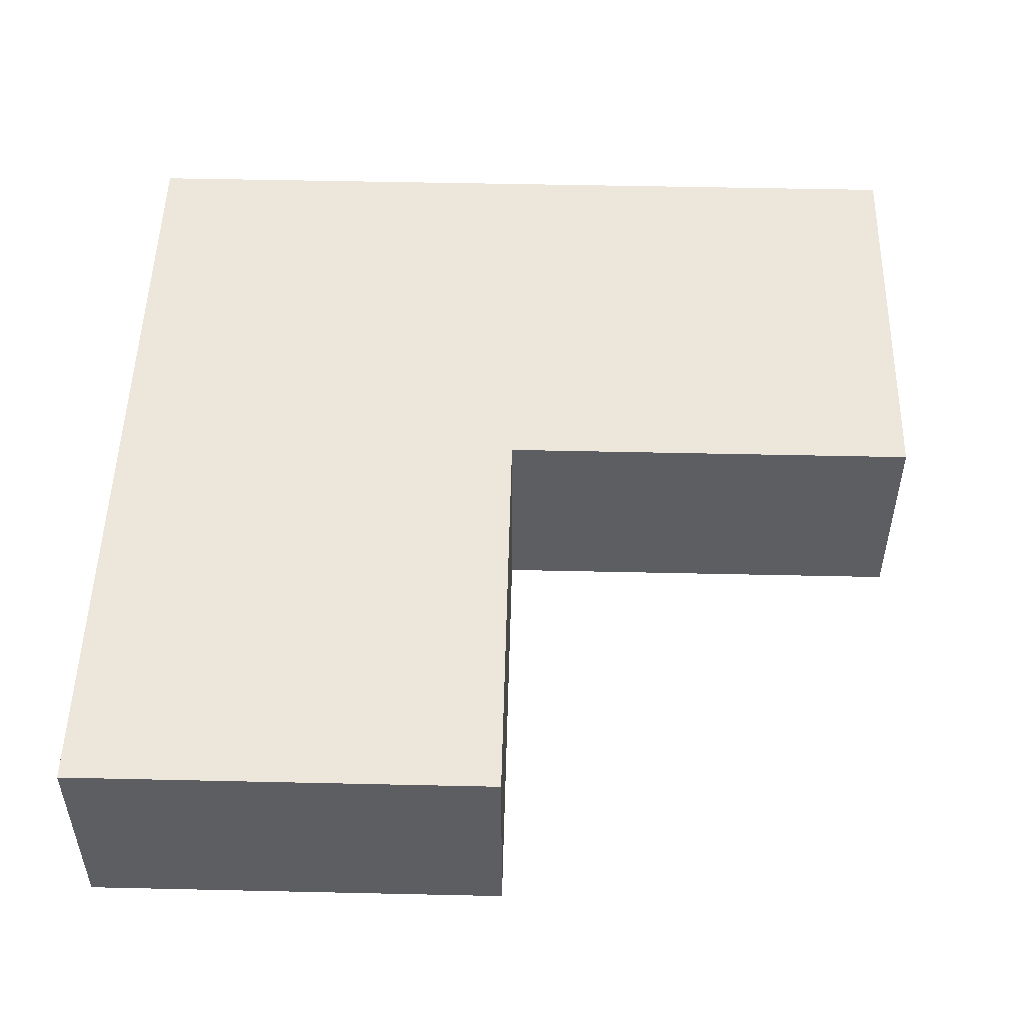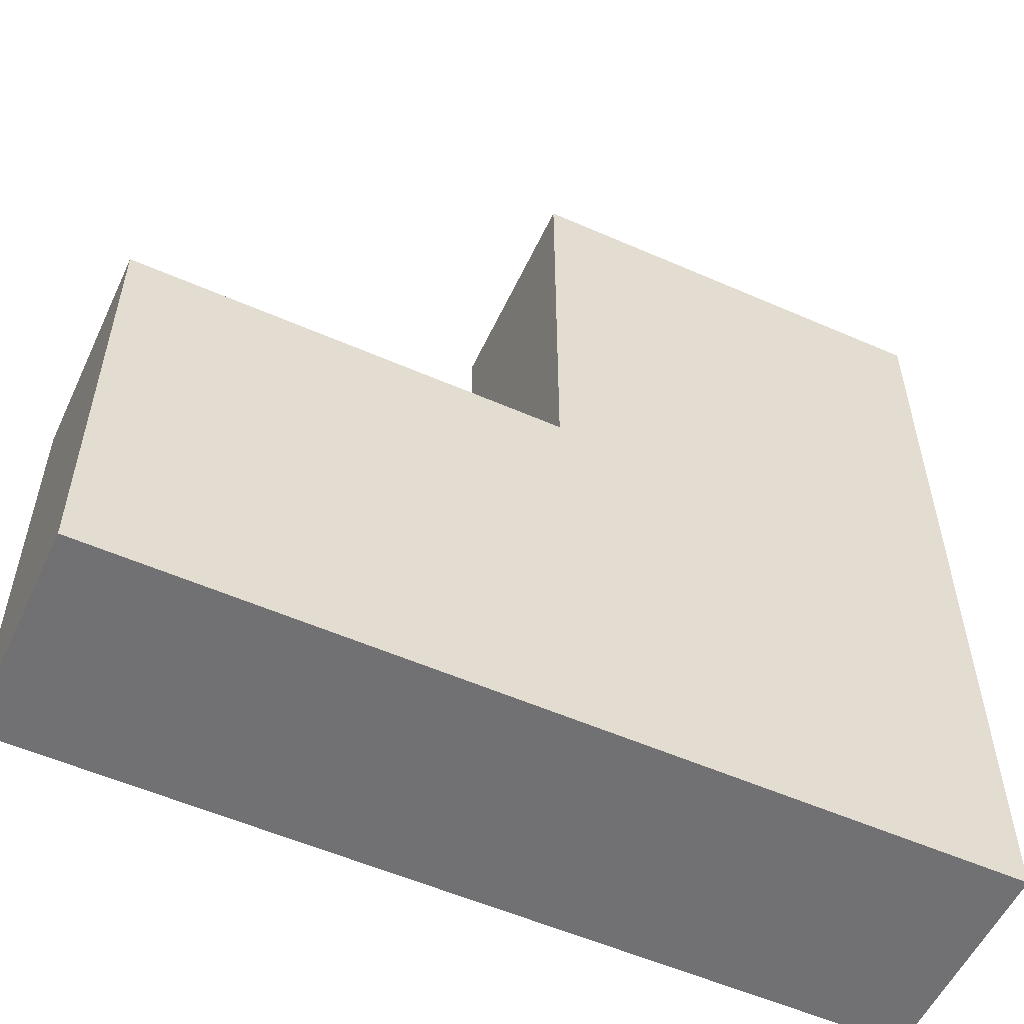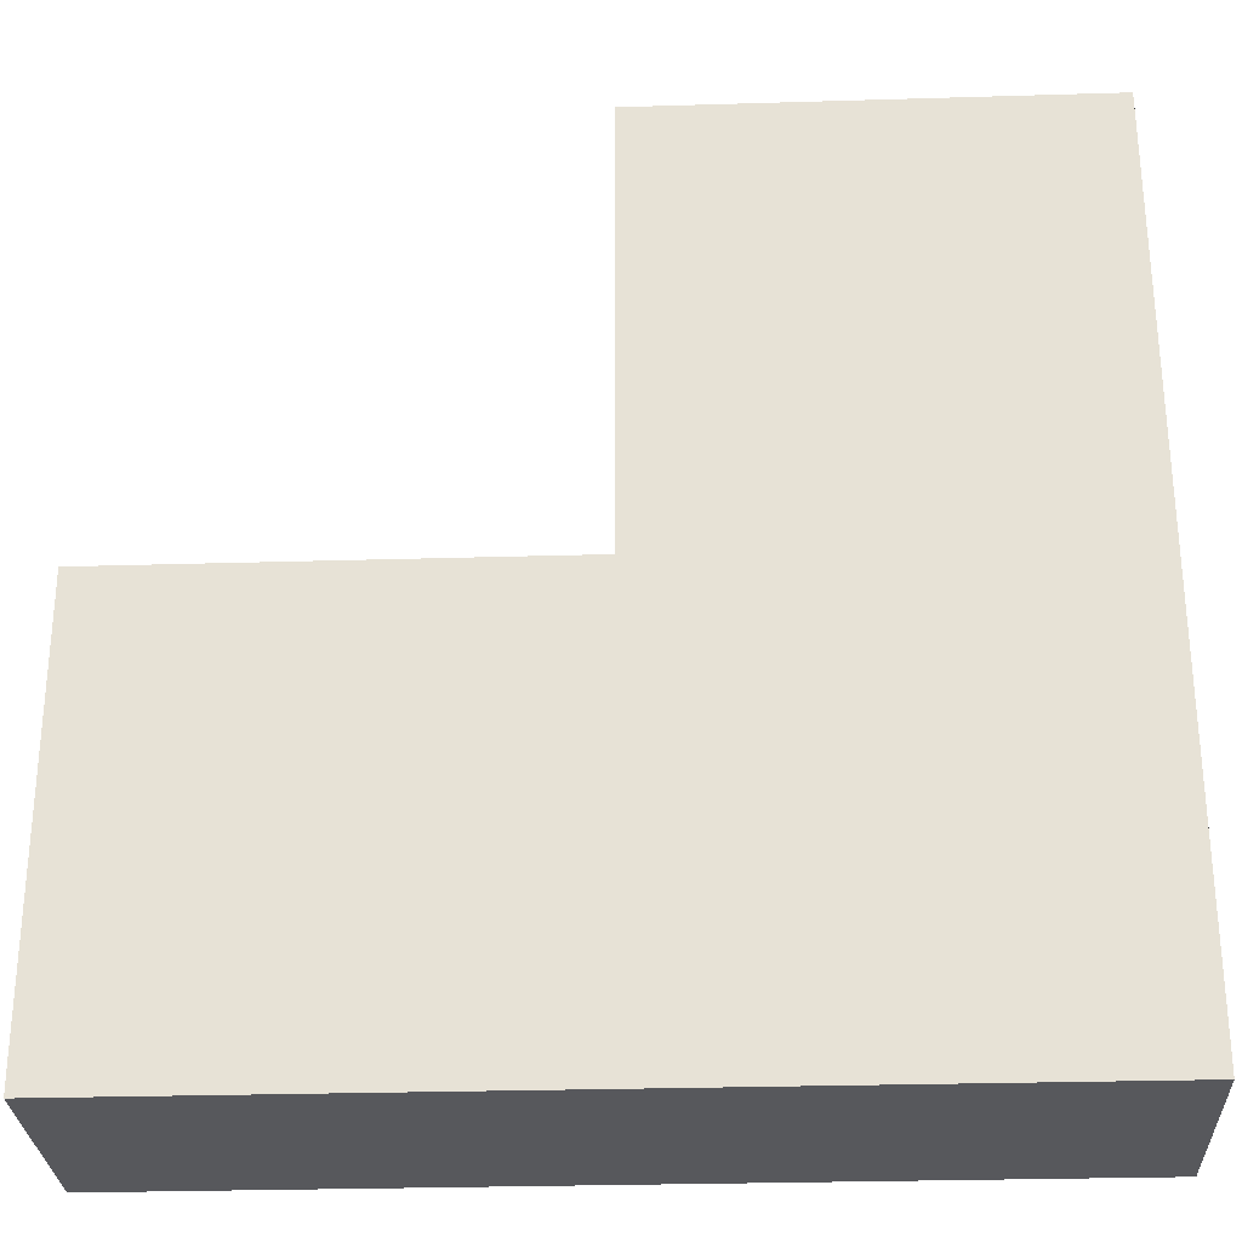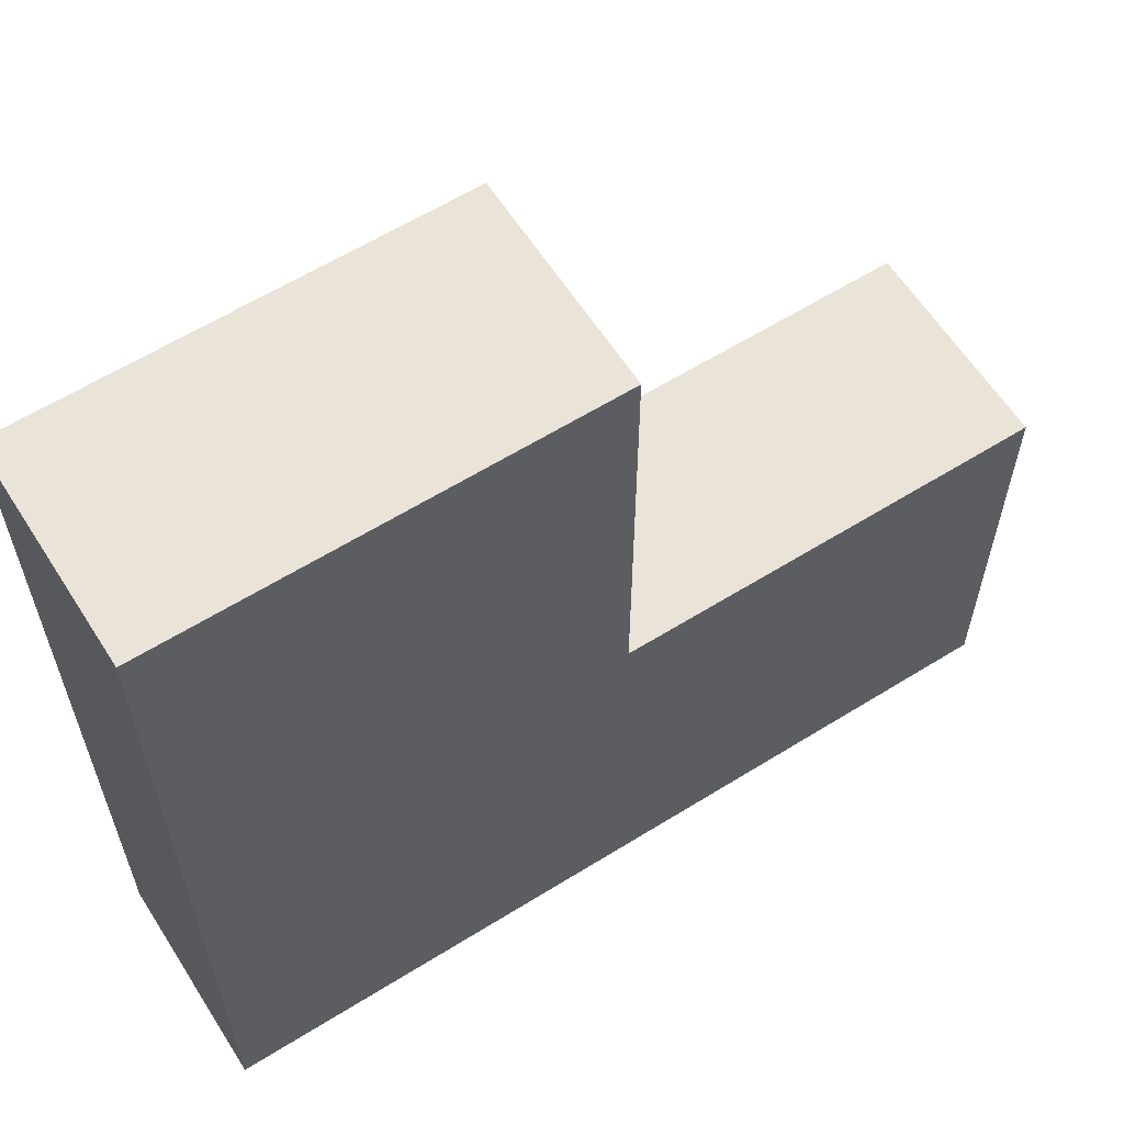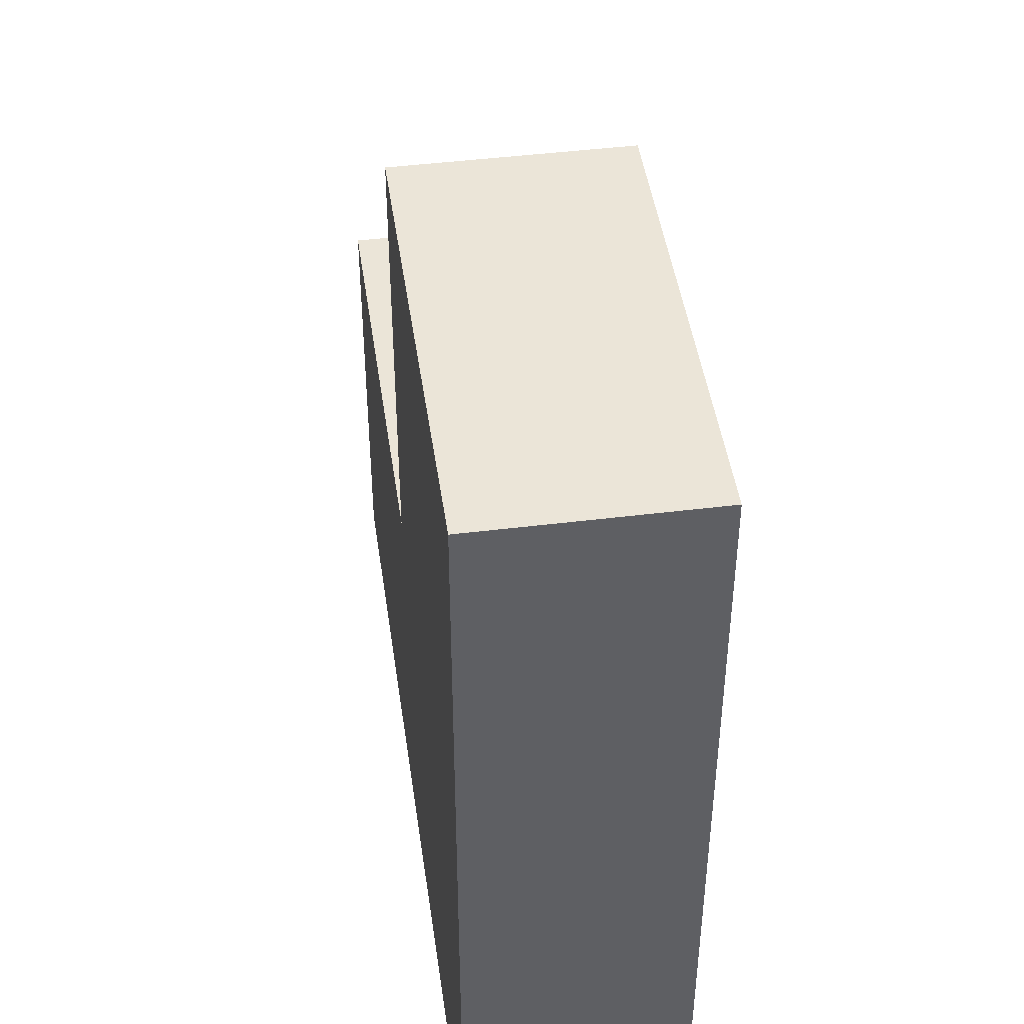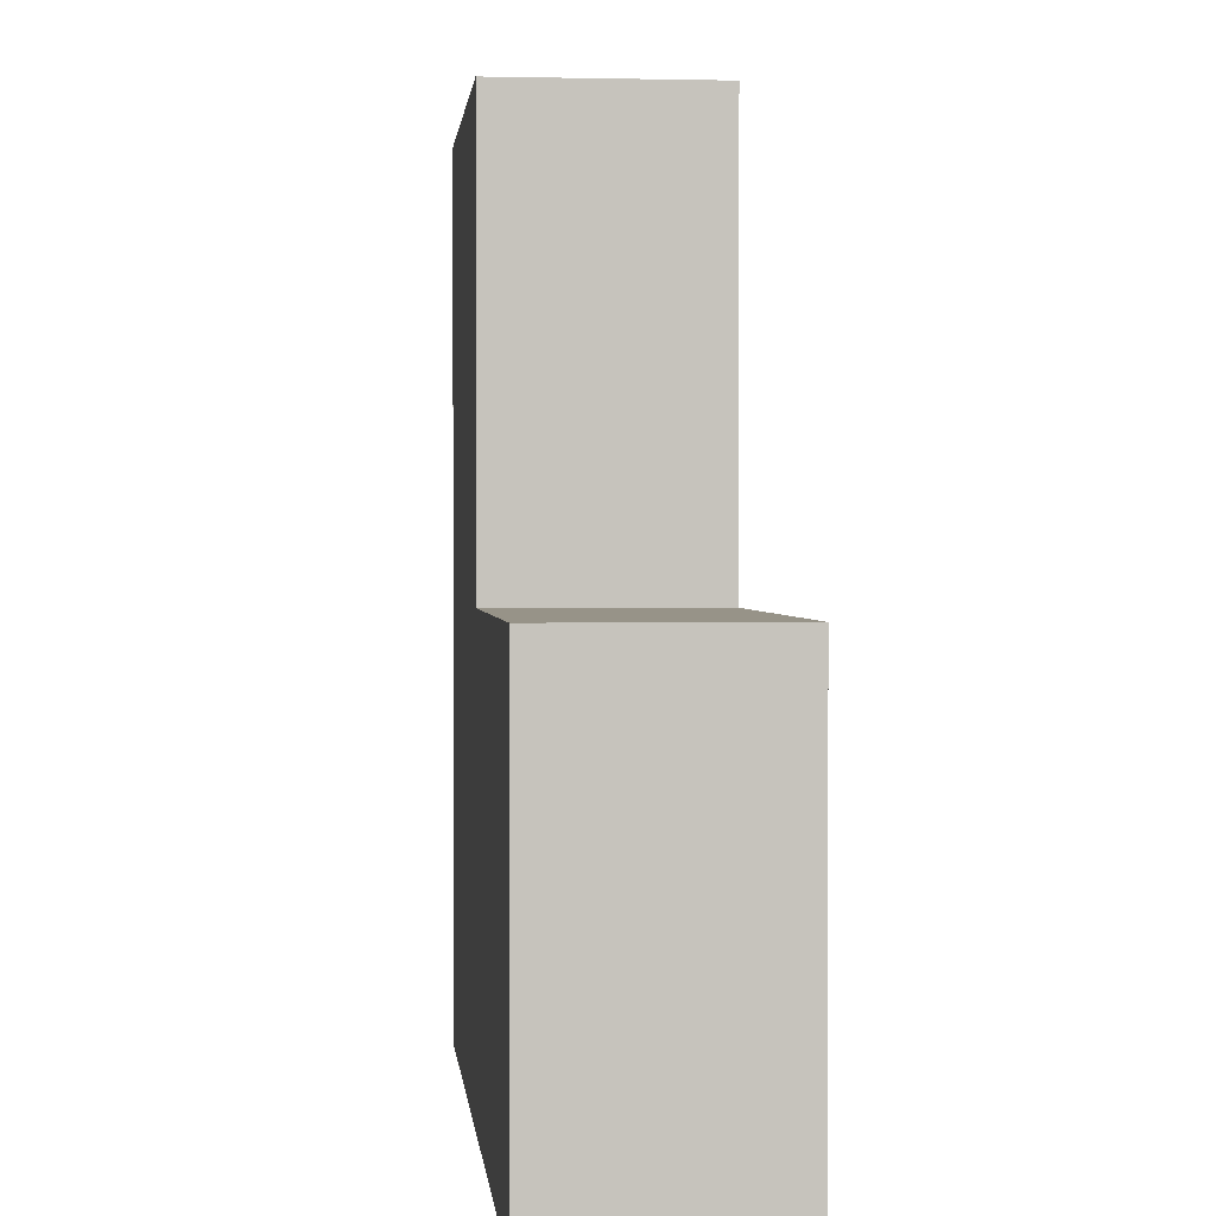
<metadata>
{"format":"obj","ext":"obj","renderer":"f3d","projection":"perspective","resolution":1024,"background":"white","views":[{"elev":50.8,"azim":-178.6,"up":"+Z"},{"elev":-55.3,"azim":-24.8,"up":"+Y"},{"elev":-28.5,"azim":2.6,"up":"+Y"},{"elev":61.0,"azim":147.6,"up":"+Y"},{"elev":45.8,"azim":81.9,"up":"+Y"},{"elev":1.3,"azim":-95.5,"up":"+Y"}]}
</metadata>
<code>
o Primitive_Wall_OpenCorner_Cube.16416
v 2 0 0.5
v -2 0 0.5
v 2 0 -0.5
v 2 4 -0.5
v -2 0 -0.5
v 2 4 0.5
v 0 2 0.5
v -0 2 -0.5
v -2 2 0.5
v -2 2 -0.5
v 0 4 0.5
v -0 4 -0.5
f 3 8 4
f 11 7 6
f 1 7 2
f 7 9 2
f 7 8 10 9
f 9 10 5 2
f 8 7 11 12
f 10 8 5
f 2 5 3 1
f 8 3 5
f 8 12 4
f 1 3 4 6
f 7 1 6
f 6 4 12 11

</code>
